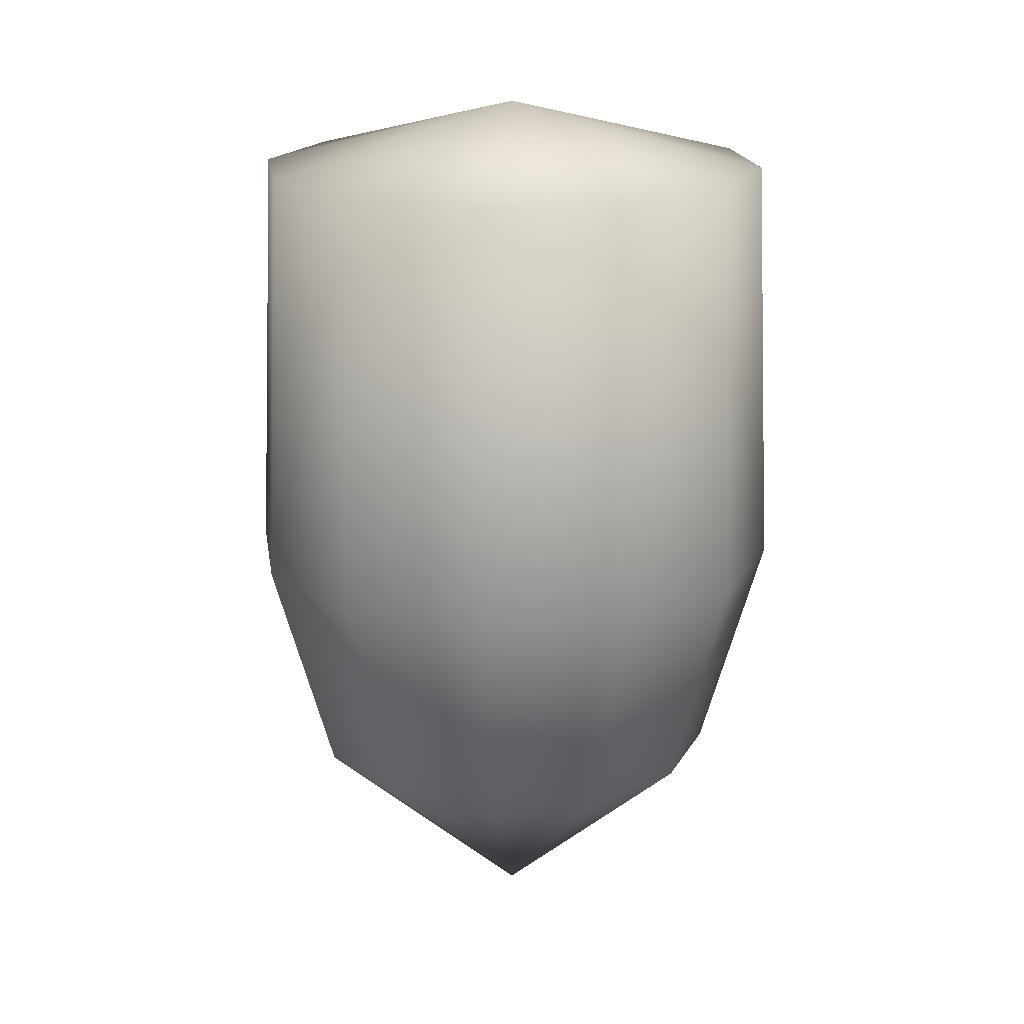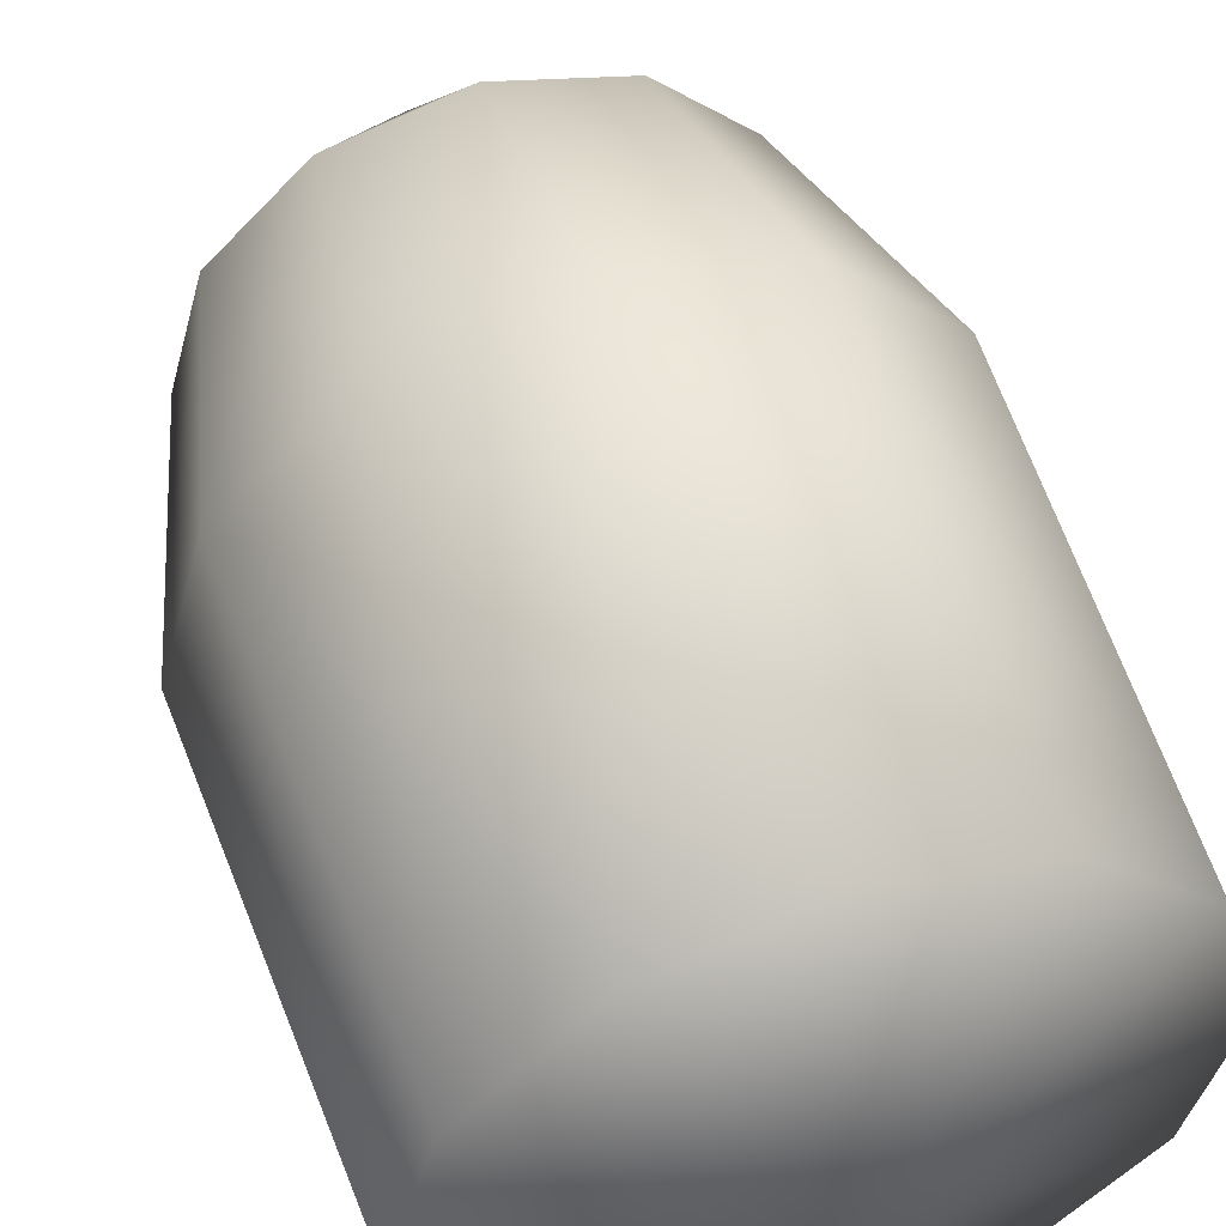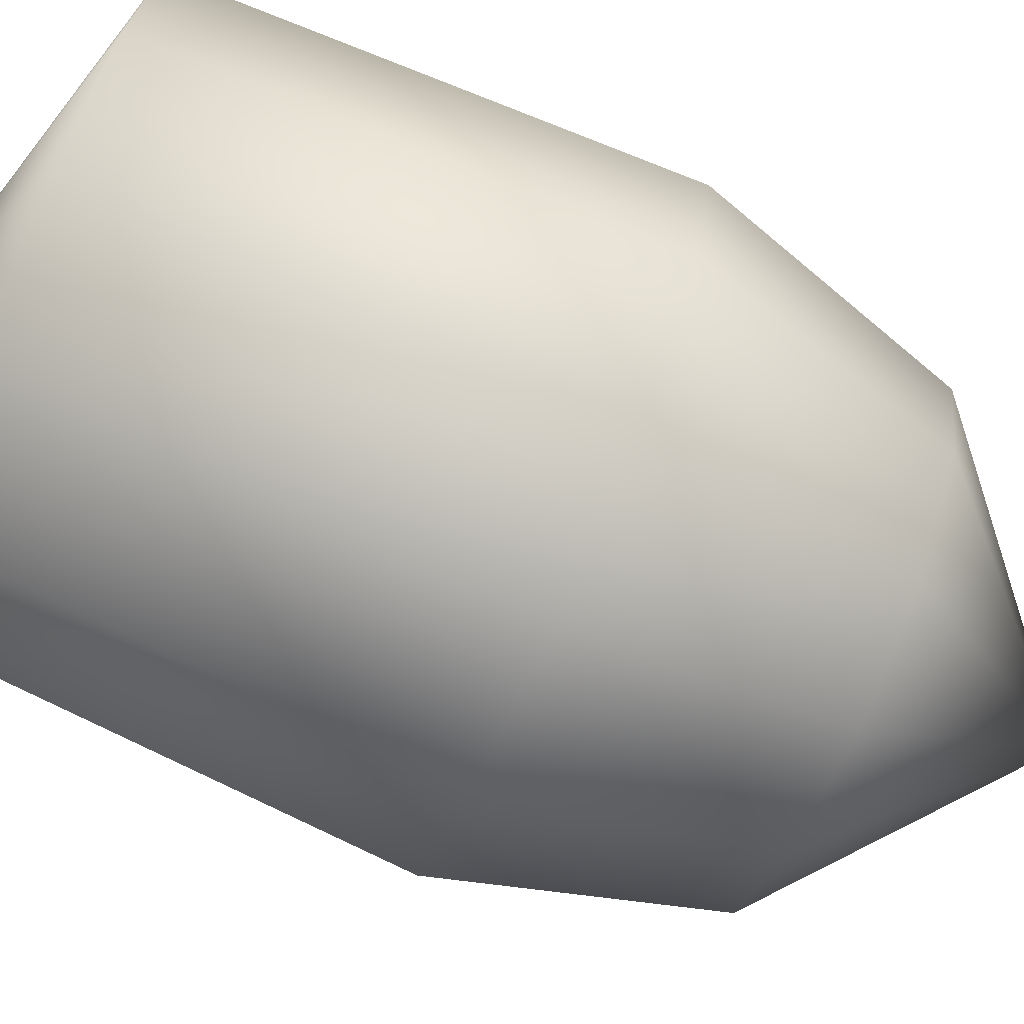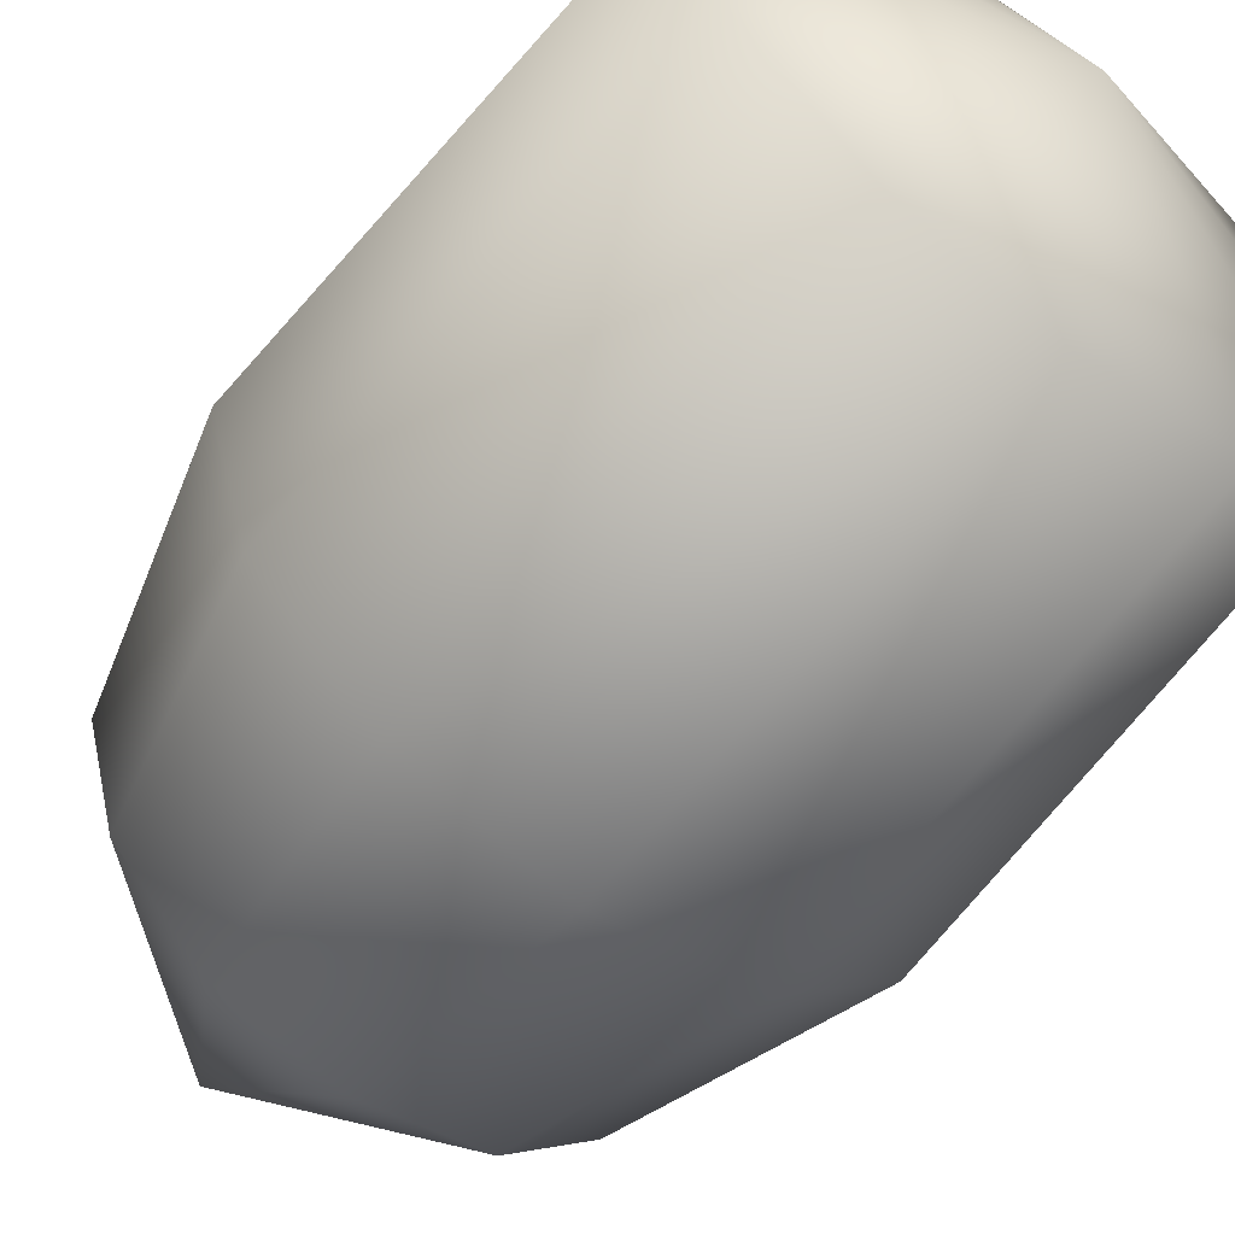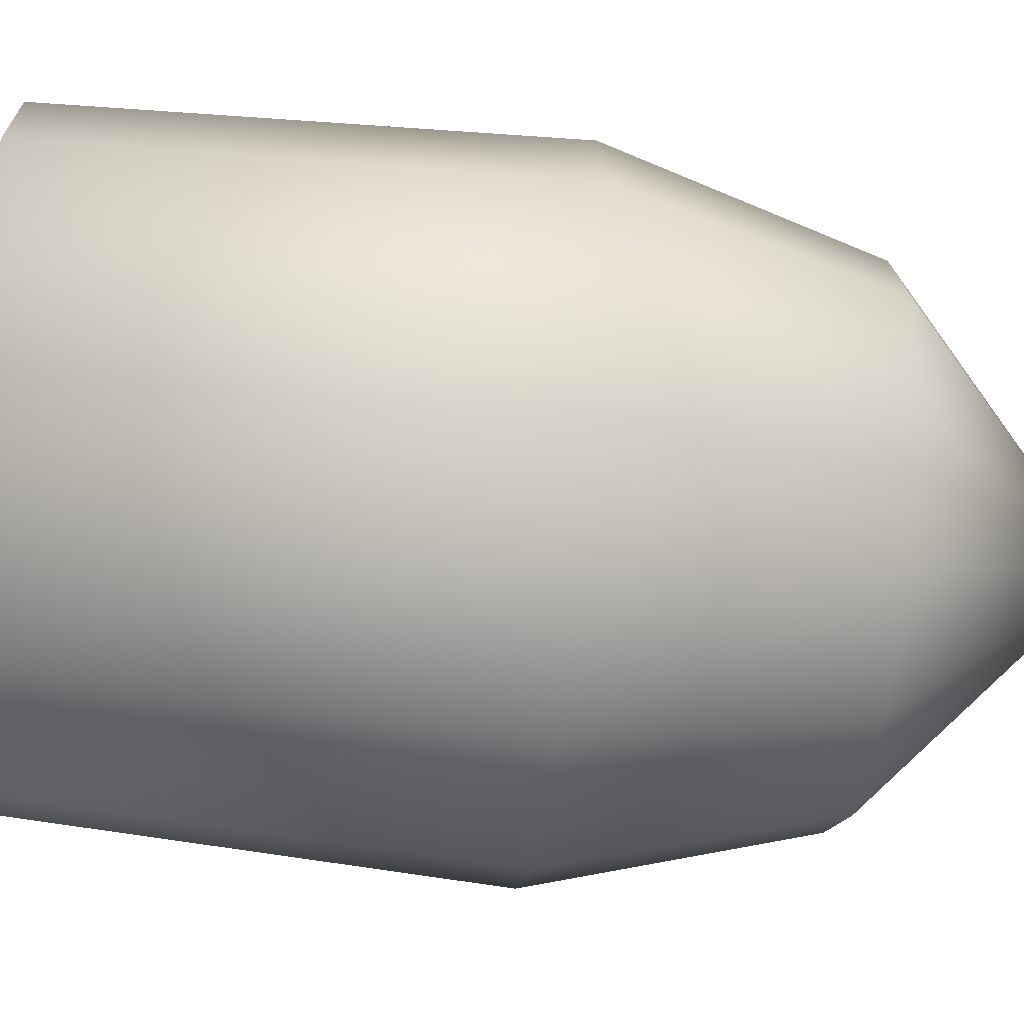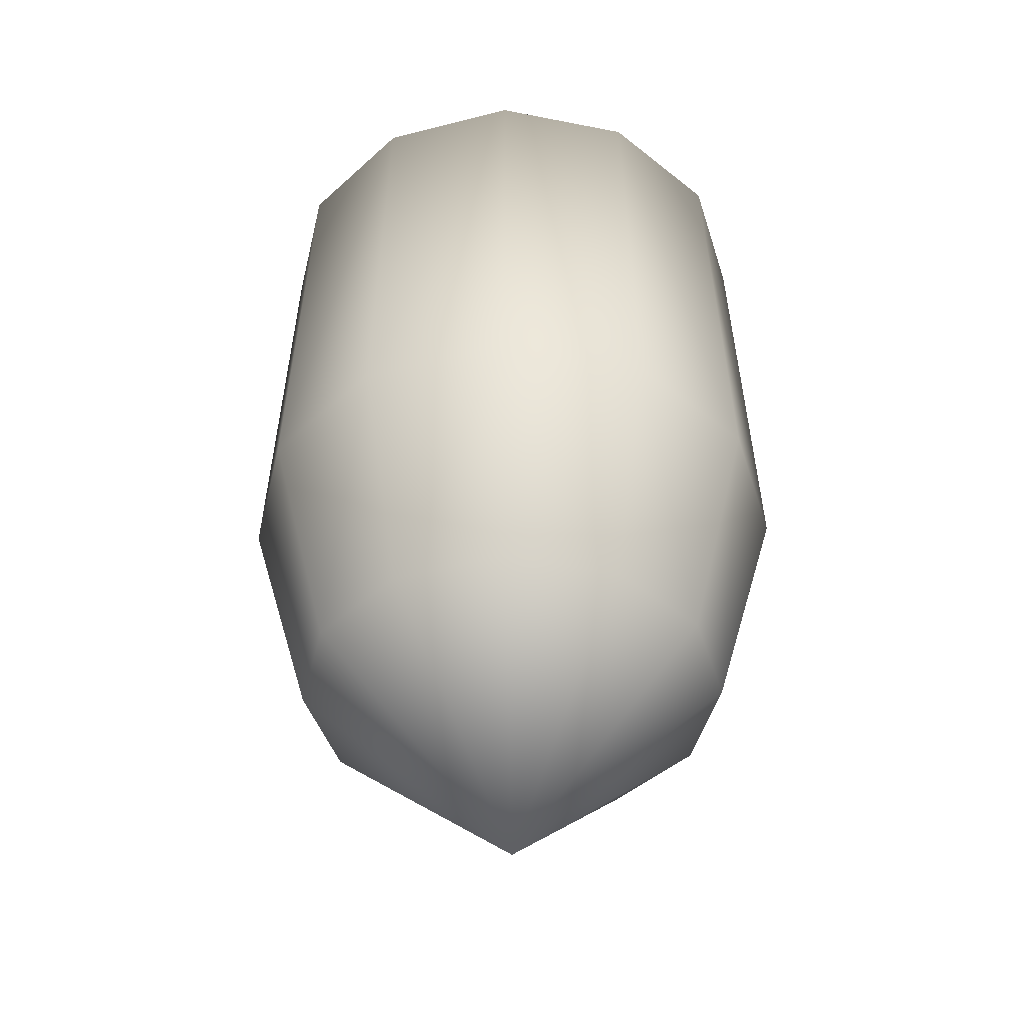
<metadata>
{"format":"obj","ext":"obj","renderer":"f3d","projection":"perspective","resolution":1024,"background":"white","views":[{"elev":18.5,"azim":-83.7,"up":"+Z"},{"elev":53.5,"azim":-18.4,"up":"+Y"},{"elev":-77.3,"azim":66.2,"up":"+Y"},{"elev":-60.2,"azim":-37.7,"up":"+Y"},{"elev":-57.3,"azim":82.9,"up":"+Y"},{"elev":-43.1,"azim":1.8,"up":"+Z"}]}
</metadata>
<code>
o Cylinder_Cylinder.001
v 0 -0 -0.5331
v 0 0 0.4664
v -0 0.2379 -0.3191
v -0 0.2885 0.3942
v 0.1189 0.206 -0.3191
v 0.1442 0.2498 0.3942
v 0.206 0.1189 -0.3191
v 0.2498 0.1442 0.3942
v 0.2379 -0 -0.3191
v 0.2885 0 0.3942
v 0.206 -0.1189 -0.3191
v 0.2498 -0.1442 0.3942
v 0.1189 -0.206 -0.3191
v 0.1442 -0.2498 0.3942
v 0 -0.2379 -0.3191
v 0 -0.2885 0.3942
v -0.1189 -0.206 -0.3191
v -0.1442 -0.2498 0.3942
v -0.206 -0.1189 -0.3191
v -0.2498 -0.1442 0.3942
v -0.2379 -0 -0.3191
v -0.2885 -0 0.3942
v -0.206 0.1189 -0.3191
v -0.2498 0.1442 0.3942
v -0.1189 0.206 -0.3191
v -0.1442 0.2498 0.3942
v 0 0.3091 -0.06948
v 0.1545 0.2677 -0.06948
v 0.2677 0.1545 -0.06948
v 0.3091 0 -0.06948
v 0.2677 -0.1545 -0.06948
v 0.1545 -0.2677 -0.06948
v 0 -0.3091 -0.06948
v -0.1545 -0.2677 -0.06948
v -0.2677 -0.1545 -0.06948
v -0.3091 -0 -0.06948
v -0.2677 0.1545 -0.06948
v -0.1545 0.2677 -0.06948
f 1 3 5
f 2 6 4
f 27 4 6
f 1 5 7
f 2 8 6
f 28 6 8
f 1 7 9
f 2 10 8
f 29 8 10
f 1 9 11
f 2 12 10
f 30 10 12
f 1 11 13
f 2 14 12
f 31 12 14
f 1 13 15
f 2 16 14
f 32 14 16
f 1 15 17
f 2 18 16
f 33 16 34
f 1 17 19
f 2 20 18
f 34 18 35
f 1 19 21
f 2 22 20
f 35 20 36
f 1 21 23
f 2 24 22
f 36 22 37
f 1 23 25
f 2 26 24
f 37 24 38
f 1 25 3
f 2 4 26
f 38 26 27
f 3 27 28
f 5 28 29
f 7 29 30
f 9 30 31
f 11 31 32
f 13 32 33
f 15 33 17
f 17 34 19
f 19 35 21
f 21 36 23
f 23 37 25
f 25 38 3
f 28 27 6
f 29 28 8
f 30 29 10
f 31 30 12
f 32 31 14
f 33 32 16
f 16 18 34
f 18 20 35
f 20 22 36
f 22 24 37
f 24 26 38
f 26 4 27
f 5 3 28
f 7 5 29
f 9 7 30
f 11 9 31
f 13 11 32
f 15 13 33
f 33 34 17
f 34 35 19
f 35 36 21
f 36 37 23
f 37 38 25
f 38 27 3

</code>
